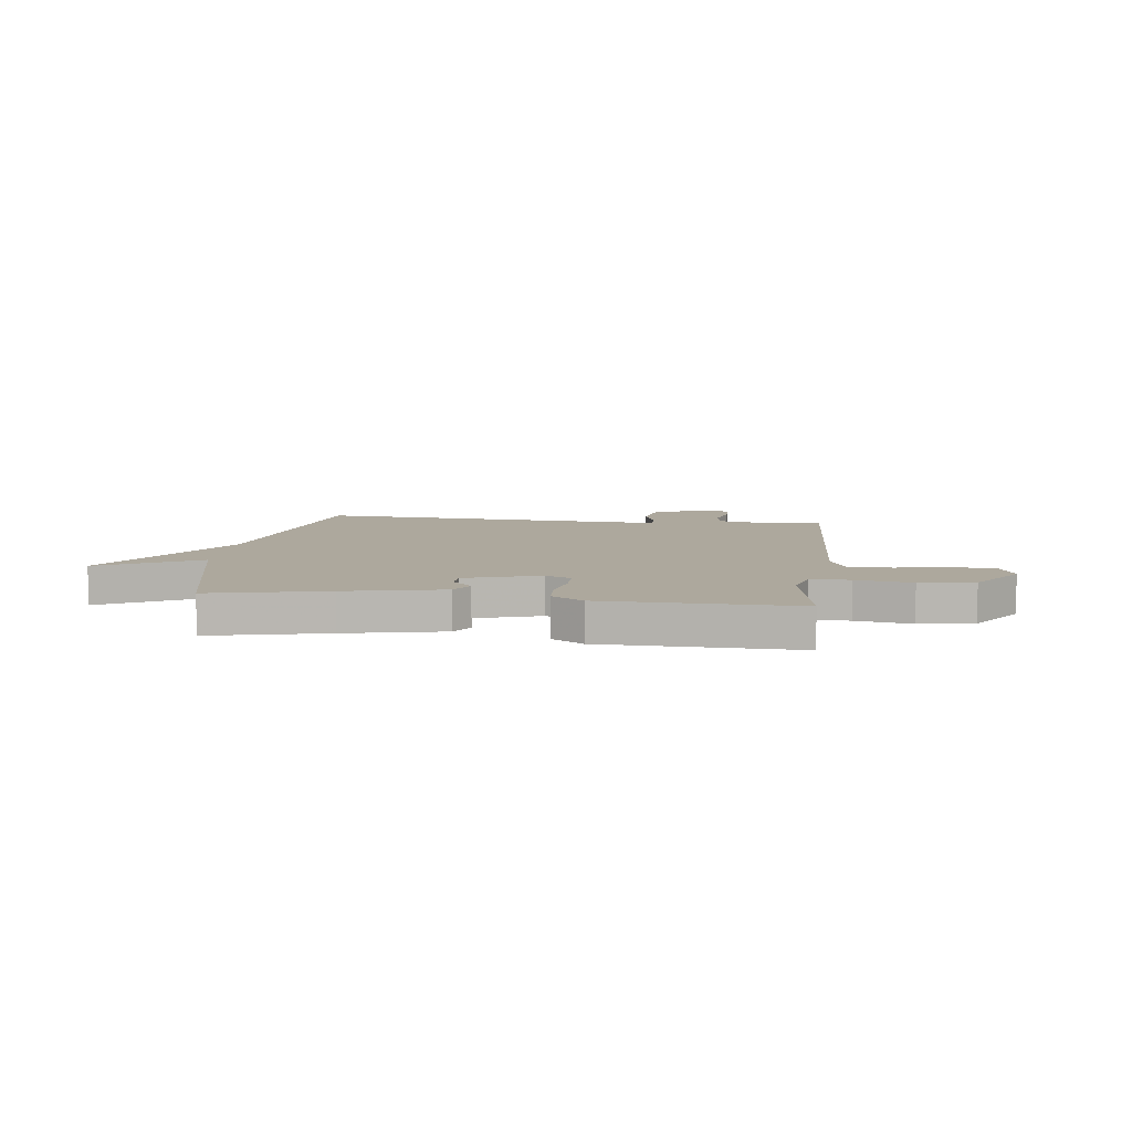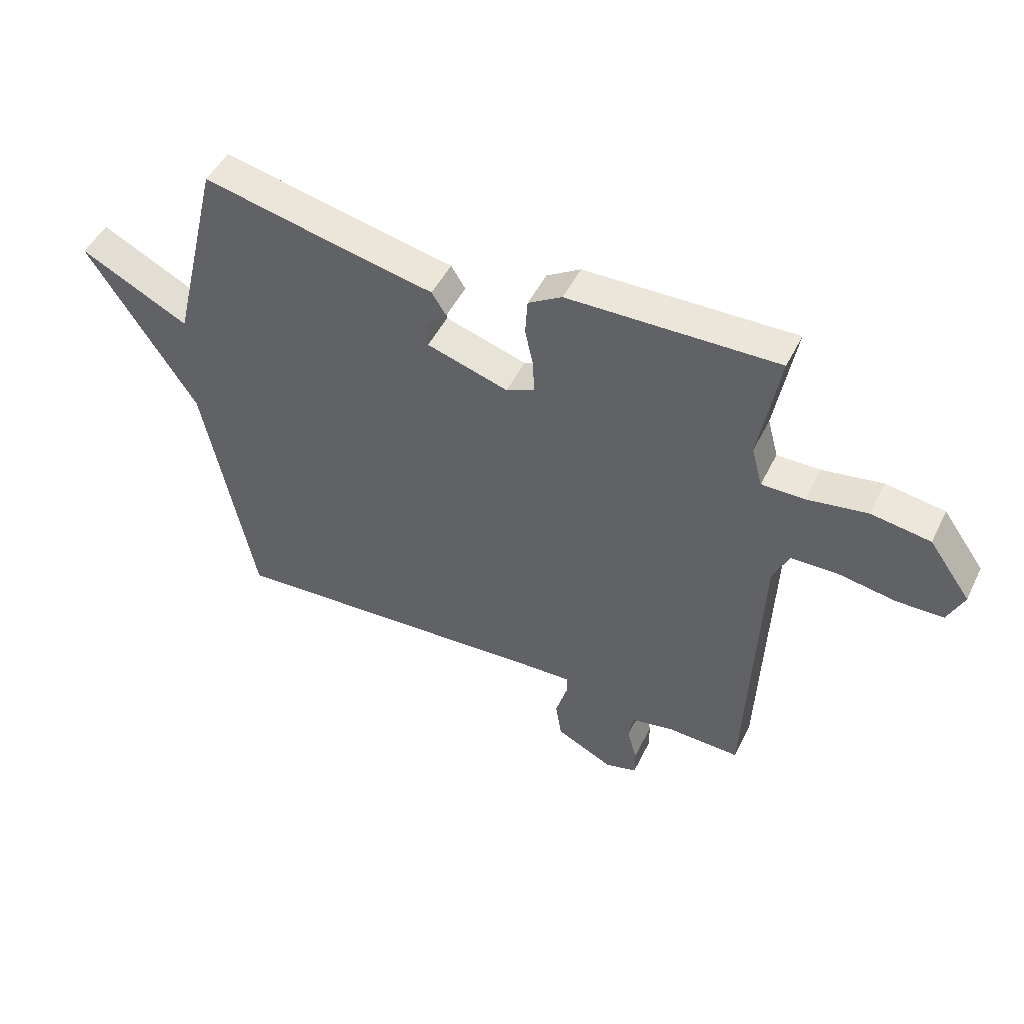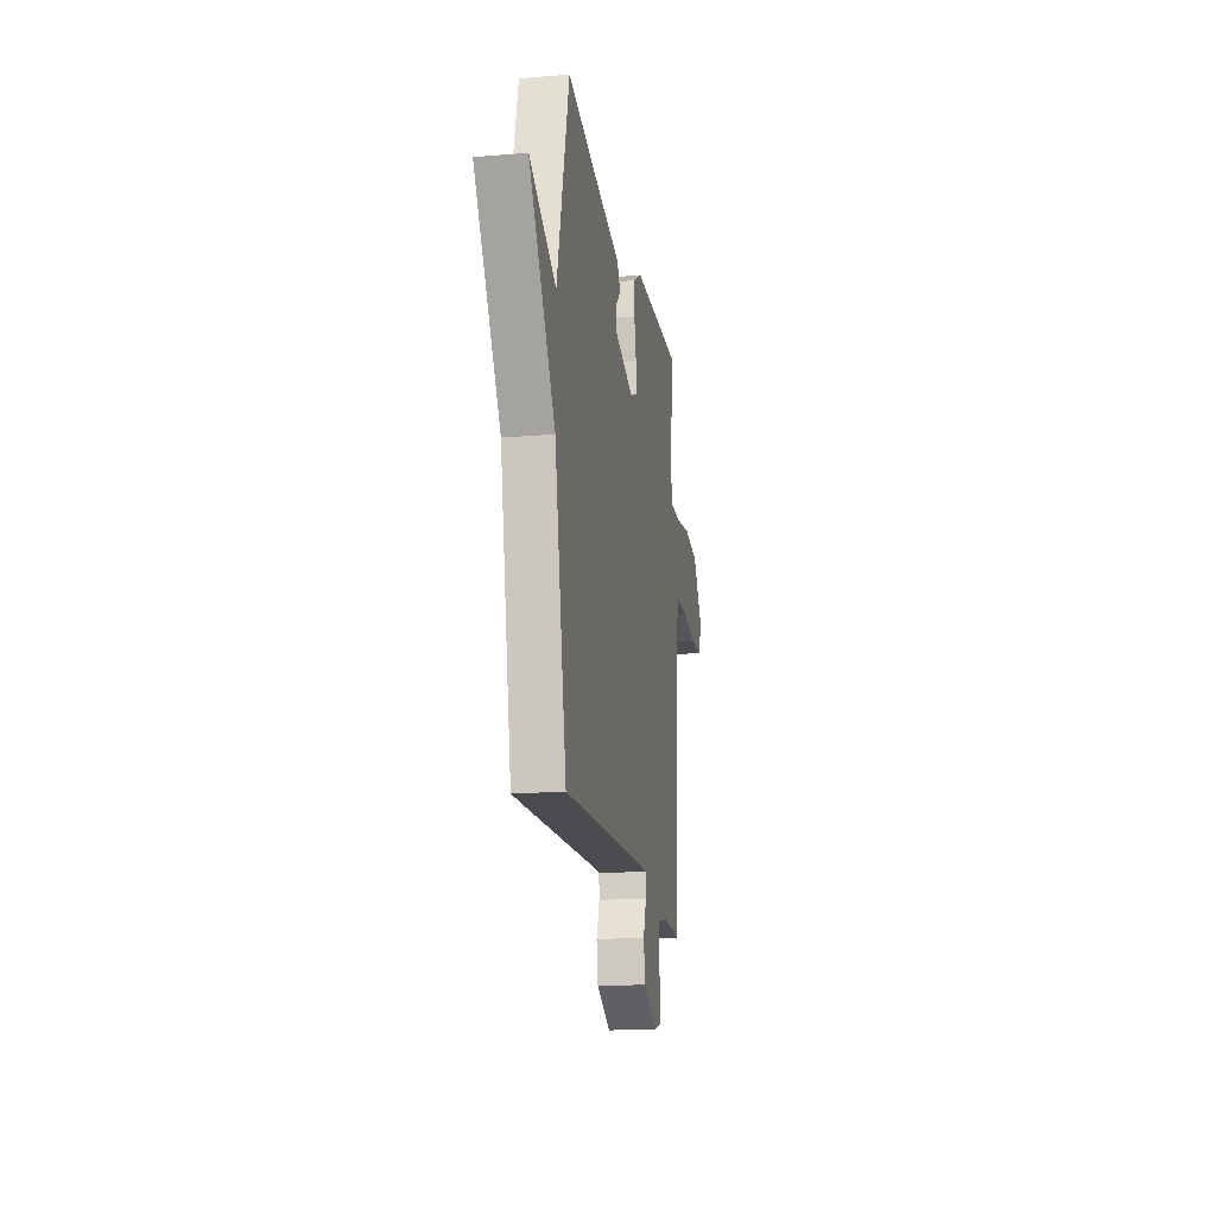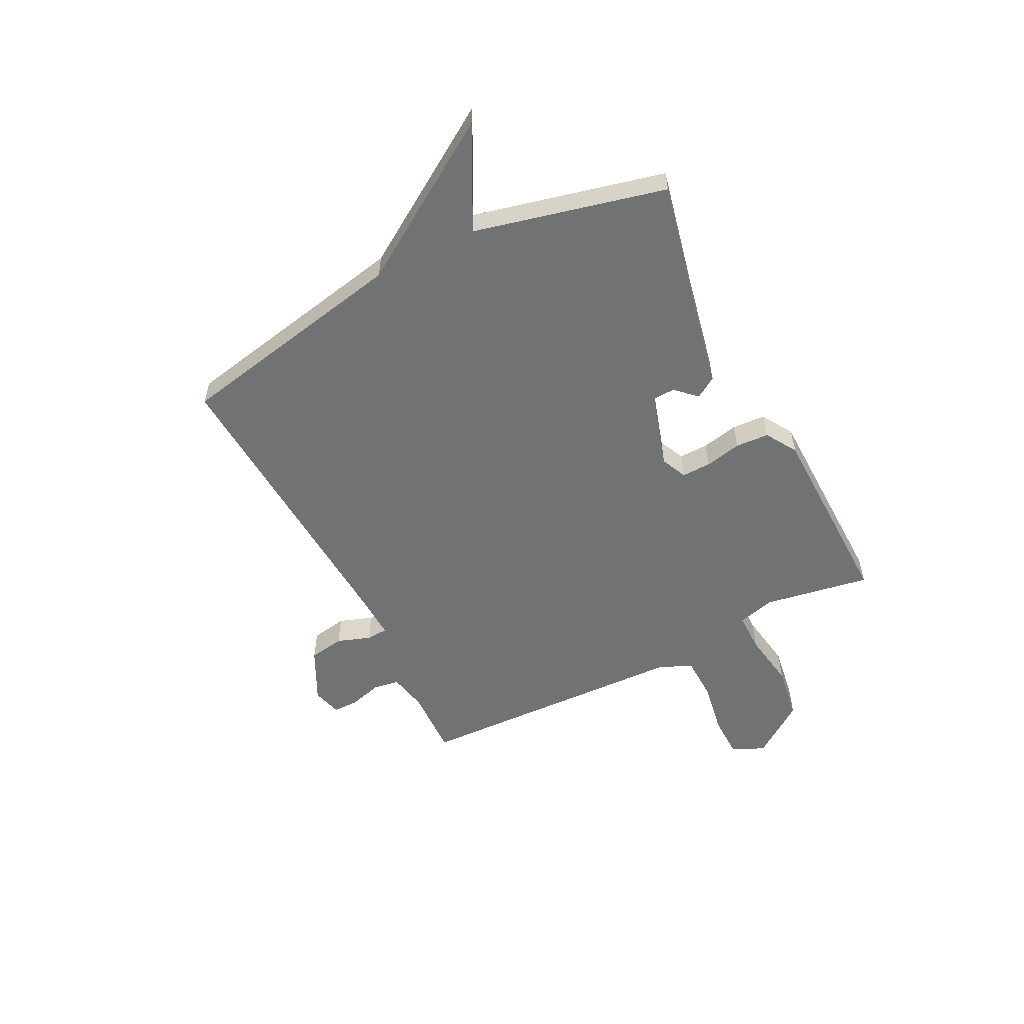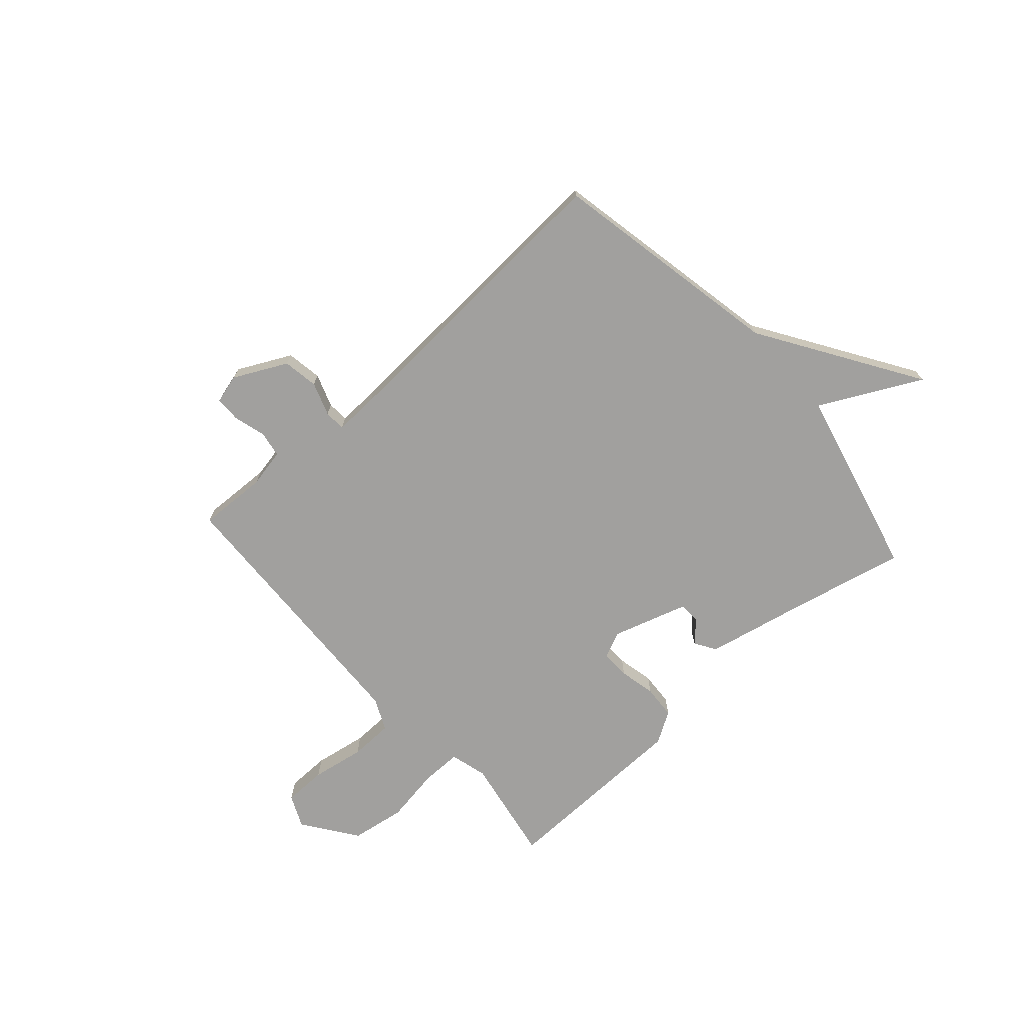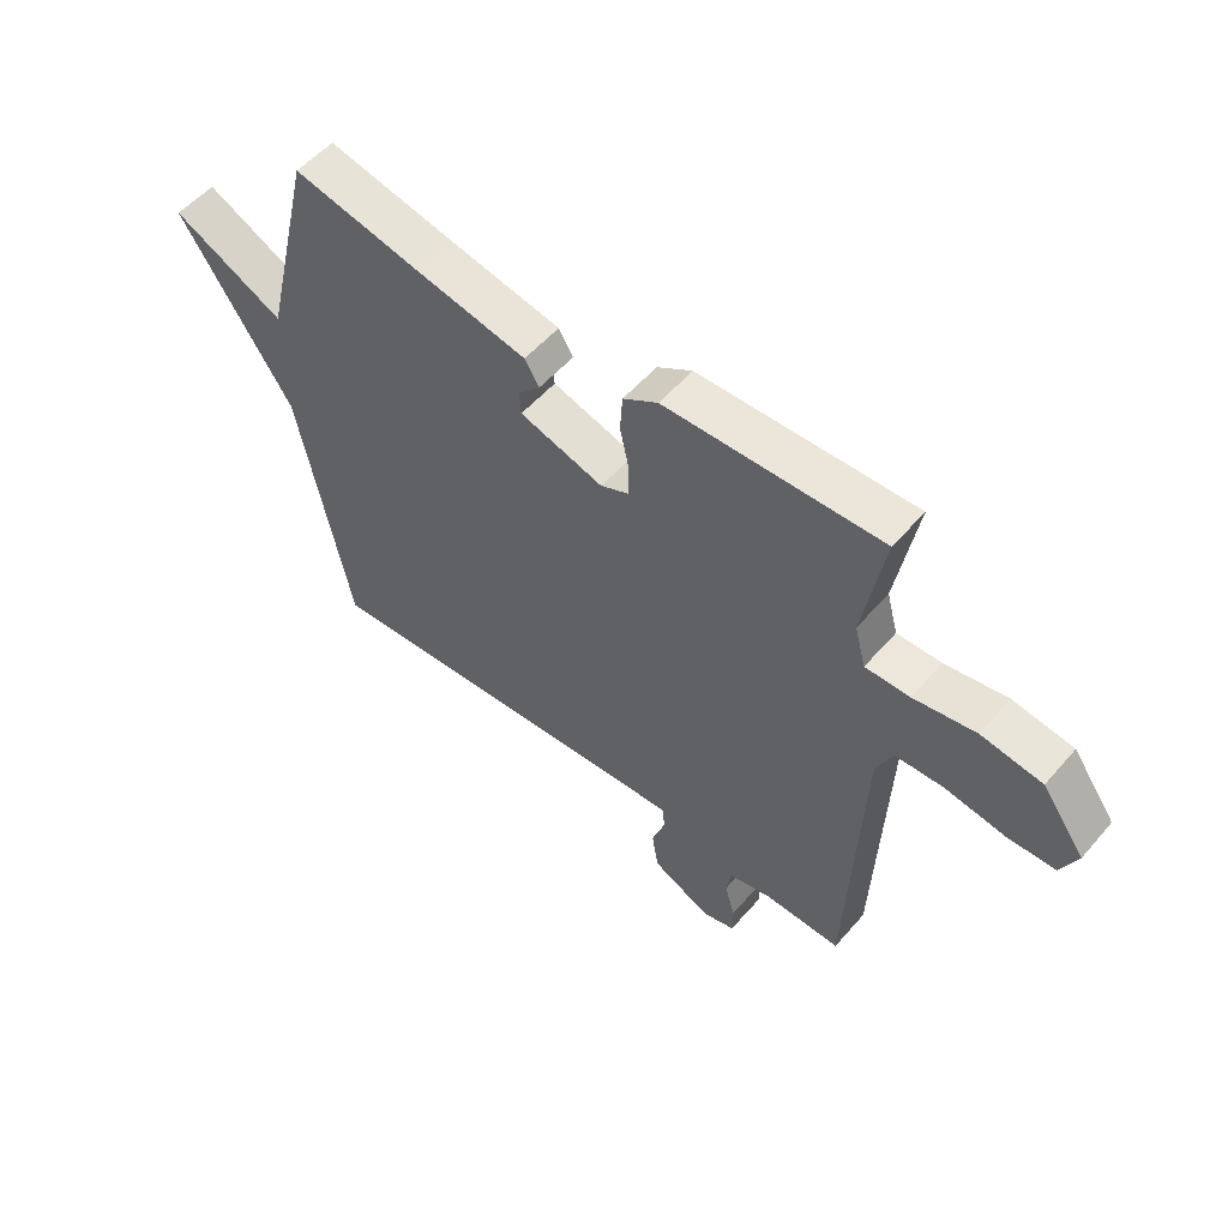
<metadata>
{"format":"obj","ext":"obj","renderer":"f3d","projection":"perspective","resolution":1024,"background":"white","views":[{"elev":8.7,"azim":7.1,"up":"+Y"},{"elev":48.5,"azim":25.4,"up":"+Z"},{"elev":-17.7,"azim":-80.6,"up":"+Z"},{"elev":-55.4,"azim":-63.0,"up":"+Y"},{"elev":-71.8,"azim":-138.3,"up":"+Y"},{"elev":54.1,"azim":39.9,"up":"+Z"}]}
</metadata>
<code>
v 0.5 0.07 -0.5
v 0.371 0.07 -0.495
v 0.298 0.07 -0.51
v 0.29 0.07 -0.559
v 0.307 0.07 -0.619
v 0.307 0.07 -0.668
v 0.252 0.07 -0.683
v 0.152 0.07 -0.633
v 0.141 0.07 -0.566
v 0.163 0.07 -0.503
v 0.161 0.07 -0.463
v 0.078 0.07 -0.466
v -0.5 0.07 -0.5
v -0.587 0.07 -0.058
v -0.777 0.07 0.239
v -0.587 0.07 0.142
v -0.5 0.07 0.5
v -0.28 0.07 0.451
v -0.094 0.07 0.412
v -0.069 0.07 0.372
v -0.106 0.07 0.333
v -0.104 0.07 0.292
v 0.038 0.07 0.248
v 0.087 0.07 0.27
v 0.086 0.07 0.325
v 0.071 0.07 0.394
v 0.075 0.07 0.457
v 0.134 0.07 0.493
v 0.5 0.07 0.5
v 0.465 0.07 0.3
v 0.484 0.07 0.23
v 0.559 0.07 0.23
v 0.664 0.07 0.247
v 0.767 0.07 0.231
v 0.84 0.07 0.129
v 0.812 0.07 0.068
v 0.731 0.07 0.067
v 0.631 0.07 0.084
v 0.549 0.07 0.082
v 0.521 0.07 0.022
v 0.5 0 -0.5
v 0.371 0 -0.495
v 0.298 0 -0.51
v 0.29 0 -0.559
v 0.307 0 -0.619
v 0.307 0 -0.668
v 0.252 0 -0.683
v 0.152 0 -0.633
v 0.141 0 -0.566
v 0.163 0 -0.503
v 0.161 0 -0.463
v 0.078 0 -0.466
v -0.5 0 -0.5
v -0.587 0 -0.058
v -0.777 0 0.239
v -0.587 0 0.142
v -0.5 0 0.5
v -0.28 0 0.451
v -0.094 0 0.412
v -0.069 0 0.372
v -0.106 0 0.333
v -0.104 0 0.292
v 0.038 0 0.248
v 0.087 0 0.27
v 0.086 0 0.325
v 0.071 0 0.394
v 0.075 0 0.457
v 0.134 0 0.493
v 0.5 0 0.5
v 0.465 0 0.3
v 0.484 0 0.23
v 0.559 0 0.23
v 0.664 0 0.247
v 0.767 0 0.231
v 0.84 0 0.129
v 0.812 0 0.068
v 0.731 0 0.067
v 0.631 0 0.084
v 0.549 0 0.082
v 0.521 0 0.022
f 36 37 38
f 35 36 38
f 34 35 38
f 33 34 38
f 32 33 38
f 31 32 38 39
f 28 29 30
f 27 28 30
f 26 27 30
f 25 26 30
f 24 25 30 31
f 31 39 40
f 24 31 40
f 23 24 40
f 18 19 20 21
f 18 21 22
f 17 18 22
f 16 17 22
f 14 15 16
f 22 23 40
f 16 22 40
f 14 16 40
f 13 14 40
f 12 13 40
f 8 9 10
f 7 8 10
f 6 7 10
f 5 6 10
f 4 5 10
f 3 4 10 11
f 2 3 11
f 1 2 11
f 40 1 11
f 11 12 40
f 78 77 76
f 78 76 75
f 78 75 74
f 78 74 73
f 78 73 72
f 79 78 72 71
f 70 69 68
f 70 68 67
f 70 67 66
f 70 66 65
f 71 70 65 64
f 80 79 71
f 80 71 64
f 80 64 63
f 61 60 59 58
f 62 61 58
f 62 58 57
f 62 57 56
f 56 55 54
f 80 63 62
f 80 62 56
f 80 56 54
f 80 54 53
f 80 53 52
f 50 49 48
f 50 48 47
f 50 47 46
f 50 46 45
f 50 45 44
f 51 50 44 43
f 51 43 42
f 51 42 41
f 51 41 80
f 80 52 51
f 1 41 42 2
f 2 42 43 3
f 3 43 44 4
f 4 44 45 5
f 5 45 46 6
f 6 46 47 7
f 7 47 48 8
f 8 48 49 9
f 9 49 50 10
f 10 50 51 11
f 11 51 52 12
f 12 52 53 13
f 13 53 54 14
f 14 54 55 15
f 15 55 56 16
f 16 56 57 17
f 17 57 58 18
f 18 58 59 19
f 19 59 60 20
f 20 60 61 21
f 21 61 62 22
f 22 62 63 23
f 23 63 64 24
f 24 64 65 25
f 25 65 66 26
f 26 66 67 27
f 27 67 68 28
f 28 68 69 29
f 29 69 70 30
f 30 70 71 31
f 31 71 72 32
f 32 72 73 33
f 33 73 74 34
f 34 74 75 35
f 35 75 76 36
f 36 76 77 37
f 37 77 78 38
f 38 78 79 39
f 39 79 80 40
f 40 80 41 1

</code>
